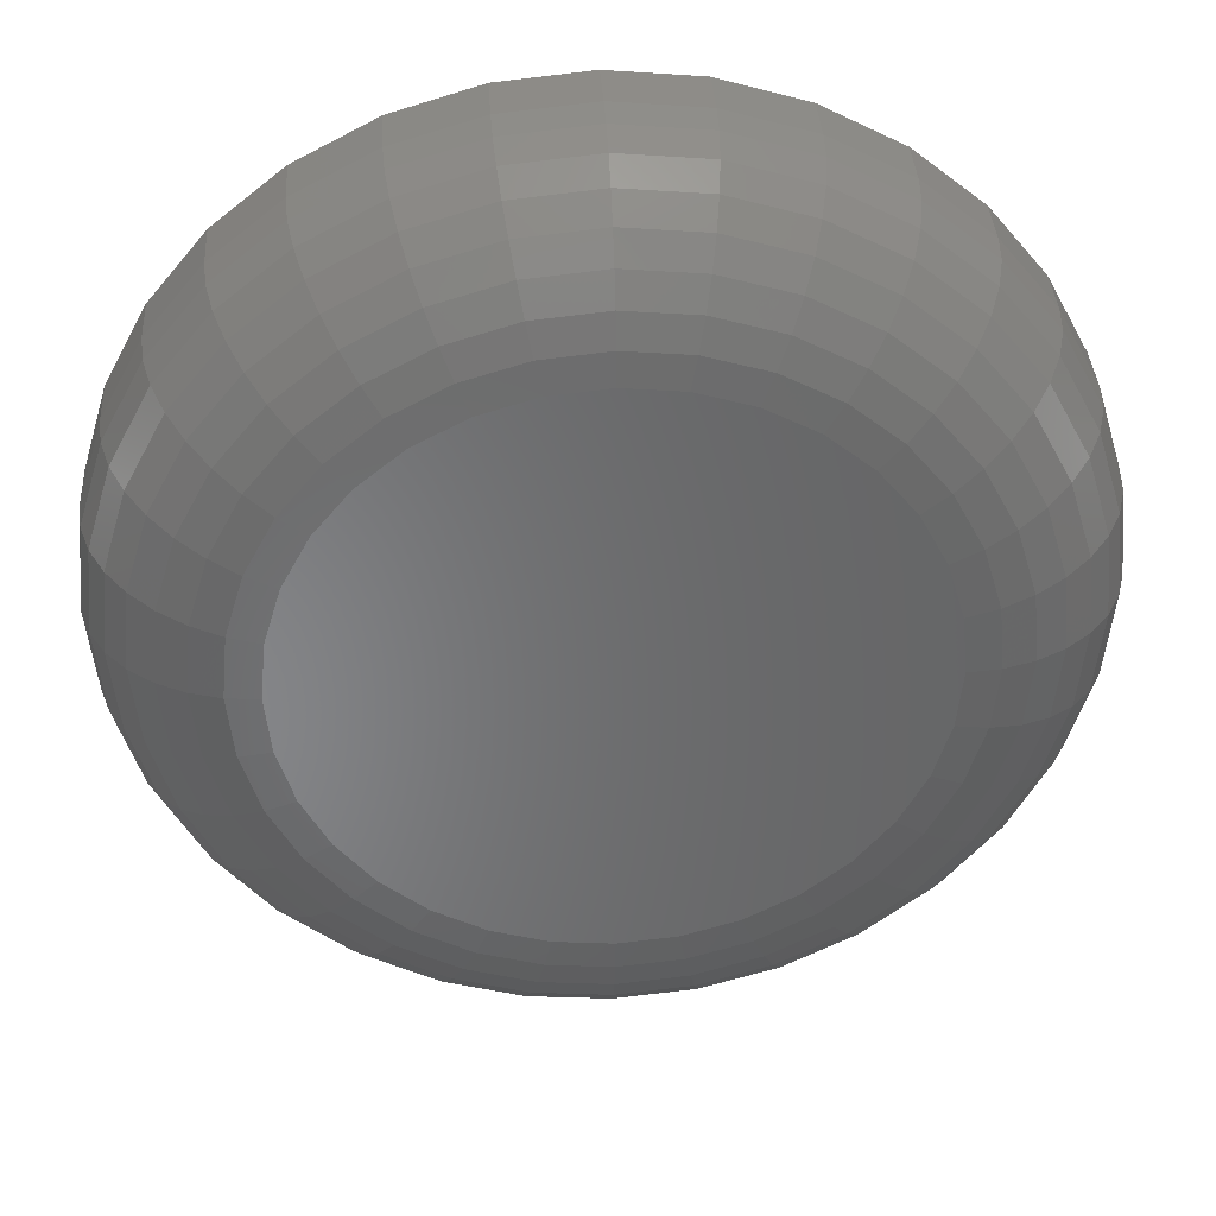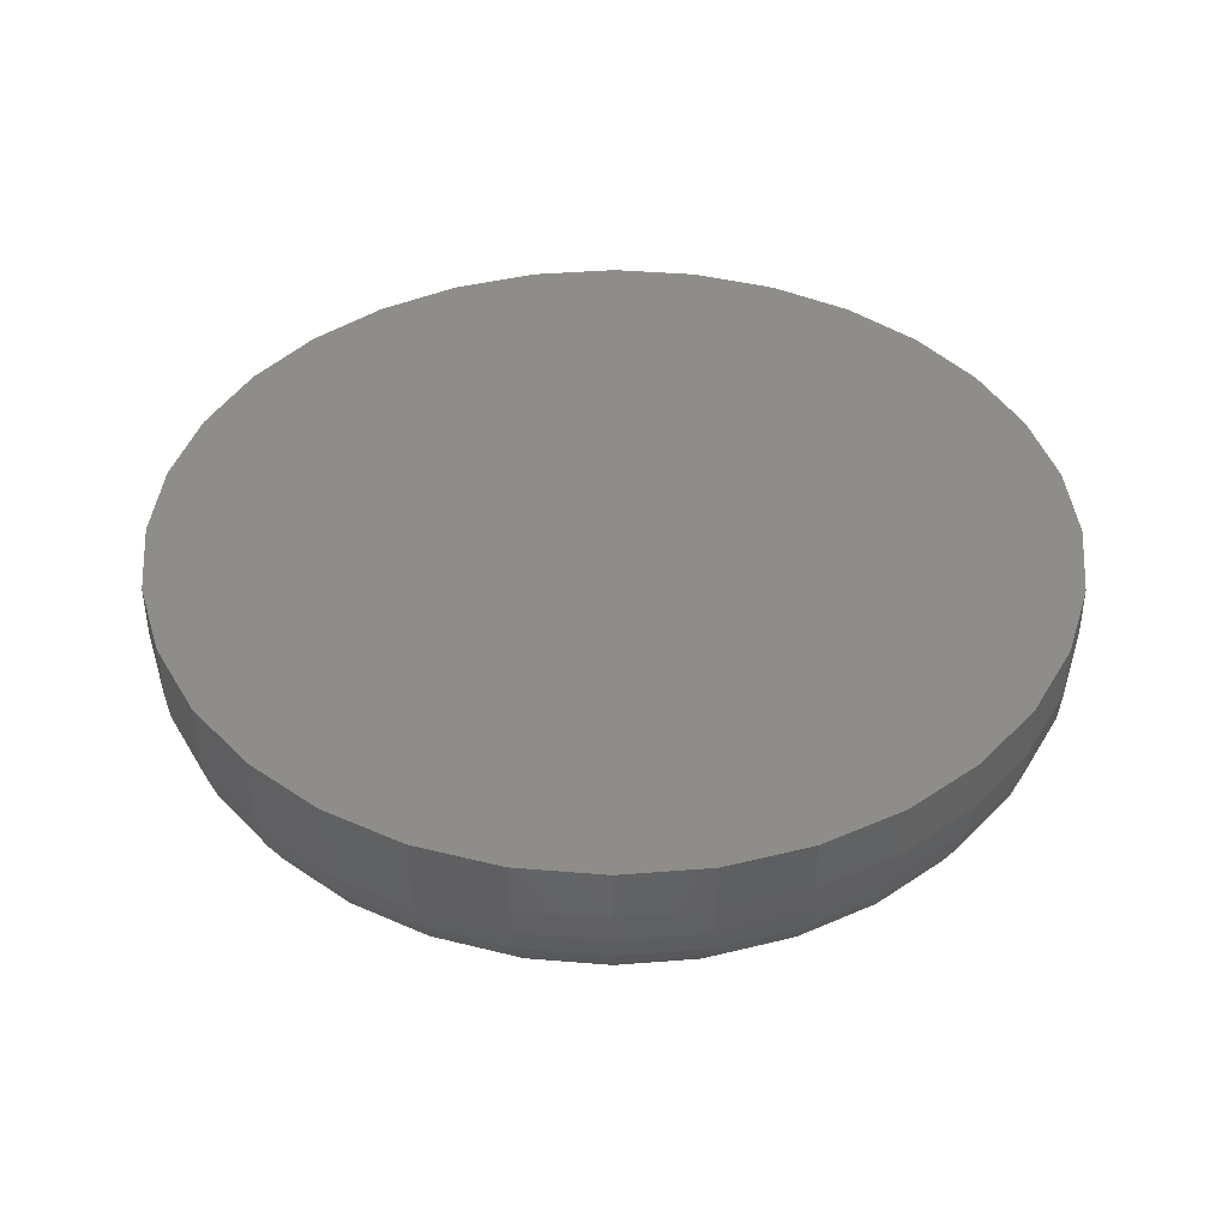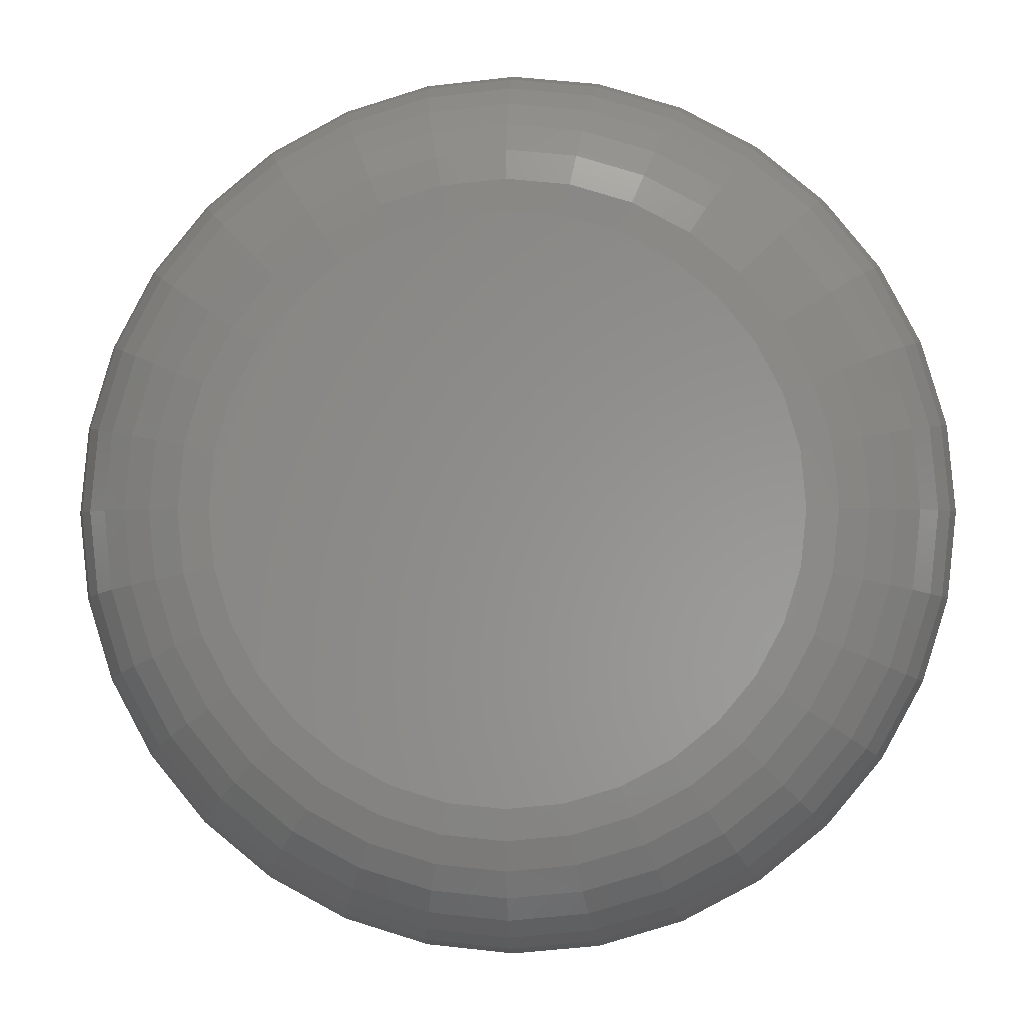
<metadata>
{"format":"stl","ext":"stl","renderer":"f3d","projection":"perspective","resolution":1024,"background":"white","views":[{"elev":36.9,"azim":176.5,"up":"+Y"},{"elev":41.2,"azim":-11.1,"up":"+Z"},{"elev":-1.8,"azim":-176.5,"up":"+Y"}]}
</metadata>
<code>
# stl→obj: 320 verts, 636 faces
v -0.006168 0.1244 0
v 0.01862 0.122 0
v -0.03096 0.122 0
v -0.05479 0.1148 0
v 0.04245 0.1148 0
v -0.07676 0.103 0
v 0.06442 0.103 0
v 0.04245 -0.12 0
v -0.05479 -0.12 0
v 0.06442 -0.1083 0
v -0.03096 -0.1272 0
v 0.01862 -0.1272 0
v -0.006168 -0.1297 0
v -0.07676 -0.1083 0
v -0.09601 -0.09247 0
v 0.08367 -0.09247 0
v -0.1118 -0.07322 0
v 0.09948 -0.07322 0
v -0.1236 -0.05125 0
v 0.1112 -0.05125 0
v -0.1308 -0.02742 0
v 0.1184 -0.02742 0
v -0.1332 -0.002632 0
v 0.1209 -0.002632 0
v -0.1308 0.02216 0
v 0.1184 0.02216 0
v -0.1236 0.04599 0
v 0.1112 0.04599 0
v -0.1118 0.06796 0
v 0.09948 0.06796 0
v -0.09601 0.08721 0
v 0.08367 0.08721 0
v 0.1912 -0.002632 0.07031
v 0.1912 -0.002632 0.09375
v 0.1874 -0.04114 0.07031
v 0.1874 -0.04114 0.09375
v 0.1762 -0.07816 0.07031
v 0.1762 -0.07816 0.09375
v 0.1579 -0.1123 0.07031
v 0.1579 -0.1123 0.09375
v 0.1334 -0.1422 0.07031
v 0.1334 -0.1422 0.09375
v 0.1035 -0.1667 0.07031
v 0.1035 -0.1667 0.09375
v 0.06936 -0.185 0.07031
v 0.06936 -0.185 0.09375
v 0.03234 -0.1962 0.07031
v 0.03234 -0.1962 0.09375
v -0.006168 -0.2 0.07031
v -0.006168 -0.2 0.09375
v -0.04467 -0.1962 0.07031
v -0.04467 -0.1962 0.09375
v -0.0817 -0.185 0.07031
v -0.0817 -0.185 0.09375
v -0.1158 -0.1667 0.07031
v -0.1158 -0.1667 0.09375
v -0.1457 -0.1422 0.07031
v -0.1457 -0.1422 0.09375
v -0.1703 -0.1123 0.07031
v -0.1703 -0.1123 0.09375
v -0.1885 -0.07816 0.07031
v -0.1885 -0.07816 0.09375
v -0.1997 -0.04114 0.07031
v -0.1997 -0.04114 0.09375
v -0.2035 -0.002632 0.07031
v -0.2035 -0.002632 0.09375
v -0.1997 0.03587 0.07031
v -0.1997 0.03587 0.09375
v -0.1885 0.0729 0.07031
v -0.1885 0.0729 0.09375
v -0.1703 0.107 0.07031
v -0.1703 0.107 0.09375
v -0.1457 0.1369 0.07031
v -0.1457 0.1369 0.09375
v -0.1158 0.1615 0.07031
v -0.1158 0.1615 0.09375
v -0.0817 0.1797 0.07031
v -0.0817 0.1797 0.09375
v -0.04467 0.1909 0.07031
v -0.04467 0.1909 0.09375
v -0.006168 0.1947 0.07031
v -0.006168 0.1947 0.09375
v 0.03234 0.1909 0.07031
v 0.03234 0.1909 0.09375
v 0.06936 0.1797 0.07031
v 0.06936 0.1797 0.09375
v 0.1035 0.1615 0.07031
v 0.1035 0.1615 0.09375
v 0.1334 0.1369 0.07031
v 0.1334 0.1369 0.09375
v 0.1579 0.107 0.07031
v 0.1579 0.107 0.09375
v 0.1762 0.0729 0.07031
v 0.1762 0.0729 0.09375
v 0.1874 0.03587 0.07031
v 0.1874 0.03587 0.09375
v -0.2022 -0.002632 0.0566
v -0.1984 0.03561 0.0566
v -0.1982 -0.002632 0.04341
v -0.1945 0.03483 0.04341
v -0.1917 -0.002632 0.03125
v -0.1881 0.03356 0.03125
v -0.1829 -0.002632 0.02059
v -0.1795 0.03186 0.02059
v -0.1723 -0.002632 0.01185
v -0.1691 0.02978 0.01185
v -0.1601 -0.002632 0.005352
v -0.1572 0.02741 0.005352
v -0.1469 -0.002632 0.001351
v -0.1442 0.02483 0.001351
v 0.1861 0.03561 0.0566
v 0.1898 -0.002632 0.0566
v 0.1822 0.03483 0.04341
v 0.1858 -0.002632 0.04341
v 0.1758 0.03356 0.03125
v 0.1794 -0.002632 0.03125
v 0.1672 0.03186 0.02059
v 0.1706 -0.002632 0.02059
v 0.1568 0.02978 0.01185
v 0.16 -0.002632 0.01185
v 0.1448 0.02741 0.005352
v 0.1478 -0.002632 0.005352
v 0.1319 0.02483 0.001351
v 0.1346 -0.002632 0.001351
v 0.1749 0.07238 0.0566
v 0.1712 0.07085 0.04341
v 0.1652 0.06836 0.03125
v 0.1572 0.06502 0.02059
v 0.1473 0.06094 0.01185
v 0.1361 0.05629 0.005352
v 0.1239 0.05124 0.001351
v 0.1568 0.1063 0.0566
v 0.1535 0.104 0.04341
v 0.1481 0.1004 0.03125
v 0.1408 0.09558 0.02059
v 0.132 0.08966 0.01185
v 0.1218 0.08291 0.005352
v 0.1109 0.07558 0.001351
v 0.1324 0.136 0.0566
v 0.1296 0.1331 0.04341
v 0.125 0.1285 0.03125
v 0.1188 0.1224 0.02059
v 0.1113 0.1148 0.01185
v 0.1027 0.1062 0.005352
v 0.09337 0.09691 0.001351
v 0.1027 0.1604 0.0566
v 0.1005 0.157 0.04341
v 0.0969 0.1516 0.03125
v 0.09204 0.1444 0.02059
v 0.08612 0.1355 0.01185
v 0.07937 0.1254 0.005352
v 0.07204 0.1144 0.001351
v 0.06884 0.1785 0.0566
v 0.06731 0.1748 0.04341
v 0.06483 0.1688 0.03125
v 0.06148 0.1607 0.02059
v 0.0574 0.1508 0.01185
v 0.05275 0.1396 0.005352
v 0.0477 0.1274 0.001351
v 0.03207 0.1896 0.0566
v 0.03129 0.1857 0.04341
v 0.03003 0.1793 0.03125
v 0.02832 0.1707 0.02059
v 0.02624 0.1603 0.01185
v 0.02387 0.1484 0.005352
v 0.0213 0.1354 0.001351
v -0.006168 0.1934 0.0566
v -0.006168 0.1894 0.04341
v -0.006168 0.1829 0.03125
v -0.006168 0.1741 0.02059
v -0.006168 0.1635 0.01185
v -0.006168 0.1513 0.005352
v -0.006168 0.1381 0.001351
v -0.04441 0.1896 0.0566
v -0.04363 0.1857 0.04341
v -0.04236 0.1793 0.03125
v -0.04065 0.1707 0.02059
v -0.03858 0.1603 0.01185
v -0.0362 0.1484 0.005352
v -0.03363 0.1354 0.001351
v -0.08118 0.1785 0.0566
v -0.07965 0.1748 0.04341
v -0.07716 0.1688 0.03125
v -0.07382 0.1607 0.02059
v -0.06974 0.1508 0.01185
v -0.06509 0.1396 0.005352
v -0.06004 0.1274 0.001351
v -0.1151 0.1604 0.0566
v -0.1128 0.157 0.04341
v -0.1092 0.1516 0.03125
v -0.1044 0.1444 0.02059
v -0.09846 0.1355 0.01185
v -0.09171 0.1254 0.005352
v -0.08438 0.1144 0.001351
v -0.1448 0.136 0.0566
v -0.1419 0.1331 0.04341
v -0.1373 0.1285 0.03125
v -0.1312 0.1224 0.02059
v -0.1236 0.1148 0.01185
v -0.115 0.1062 0.005352
v -0.1057 0.09691 0.001351
v -0.1692 0.1063 0.0566
v -0.1658 0.104 0.04341
v -0.1604 0.1004 0.03125
v -0.1532 0.09558 0.02059
v -0.1443 0.08966 0.01185
v -0.1342 0.08291 0.005352
v -0.1232 0.07558 0.001351
v -0.1873 0.07238 0.0566
v -0.1836 0.07085 0.04341
v -0.1776 0.06836 0.03125
v -0.1695 0.06502 0.02059
v -0.1596 0.06094 0.01185
v -0.1484 0.05629 0.005352
v -0.1362 0.05124 0.001351
v 0.1861 -0.04087 0.0566
v 0.1822 -0.04009 0.04341
v 0.1758 -0.03882 0.03125
v 0.1672 -0.03712 0.02059
v 0.1568 -0.03504 0.01185
v 0.1448 -0.03267 0.005352
v 0.1319 -0.0301 0.001351
v -0.1984 -0.04087 0.0566
v -0.1945 -0.04009 0.04341
v -0.1881 -0.03882 0.03125
v -0.1795 -0.03712 0.02059
v -0.1691 -0.03504 0.01185
v -0.1572 -0.03267 0.005352
v -0.1442 -0.0301 0.001351
v -0.1873 -0.07764 0.0566
v -0.1836 -0.07611 0.04341
v -0.1776 -0.07363 0.03125
v -0.1695 -0.07028 0.02059
v -0.1596 -0.0662 0.01185
v -0.1484 -0.06155 0.005352
v -0.1362 -0.0565 0.001351
v -0.1692 -0.1115 0.0566
v -0.1658 -0.1093 0.04341
v -0.1604 -0.1057 0.03125
v -0.1532 -0.1008 0.02059
v -0.1443 -0.09492 0.01185
v -0.1342 -0.08817 0.005352
v -0.1232 -0.08084 0.001351
v -0.1448 -0.1412 0.0566
v -0.1419 -0.1384 0.04341
v -0.1373 -0.1338 0.03125
v -0.1312 -0.1276 0.02059
v -0.1236 -0.1201 0.01185
v -0.115 -0.1115 0.005352
v -0.1057 -0.1022 0.001351
v -0.1151 -0.1656 0.0566
v -0.1128 -0.1623 0.04341
v -0.1092 -0.1569 0.03125
v -0.1044 -0.1496 0.02059
v -0.09846 -0.1408 0.01185
v -0.09171 -0.1306 0.005352
v -0.08438 -0.1197 0.001351
v -0.08118 -0.1837 0.0566
v -0.07965 -0.18 0.04341
v -0.07716 -0.174 0.03125
v -0.07382 -0.1659 0.02059
v -0.06974 -0.1561 0.01185
v -0.06509 -0.1449 0.005352
v -0.06004 -0.1327 0.001351
v -0.04441 -0.1949 0.0566
v -0.04363 -0.191 0.04341
v -0.04236 -0.1846 0.03125
v -0.04065 -0.176 0.02059
v -0.03858 -0.1656 0.01185
v -0.0362 -0.1536 0.005352
v -0.03363 -0.1407 0.001351
v -0.006168 -0.1986 0.0566
v -0.006168 -0.1946 0.04341
v -0.006168 -0.1882 0.03125
v -0.006168 -0.1794 0.02059
v -0.006168 -0.1688 0.01185
v -0.006168 -0.1566 0.005352
v -0.006168 -0.1434 0.001351
v 0.03207 -0.1949 0.0566
v 0.03129 -0.191 0.04341
v 0.03003 -0.1846 0.03125
v 0.02832 -0.176 0.02059
v 0.02624 -0.1656 0.01185
v 0.02387 -0.1536 0.005352
v 0.0213 -0.1407 0.001351
v 0.06884 -0.1837 0.0566
v 0.06731 -0.18 0.04341
v 0.06483 -0.174 0.03125
v 0.06148 -0.1659 0.02059
v 0.0574 -0.1561 0.01185
v 0.05275 -0.1449 0.005352
v 0.0477 -0.1327 0.001351
v 0.1027 -0.1656 0.0566
v 0.1005 -0.1623 0.04341
v 0.0969 -0.1569 0.03125
v 0.09204 -0.1496 0.02059
v 0.08612 -0.1408 0.01185
v 0.07937 -0.1306 0.005352
v 0.07204 -0.1197 0.001351
v 0.1324 -0.1412 0.0566
v 0.1296 -0.1384 0.04341
v 0.125 -0.1338 0.03125
v 0.1188 -0.1276 0.02059
v 0.1113 -0.1201 0.01185
v 0.1027 -0.1115 0.005352
v 0.09337 -0.1022 0.001351
v 0.1568 -0.1115 0.0566
v 0.1535 -0.1093 0.04341
v 0.1481 -0.1057 0.03125
v 0.1408 -0.1008 0.02059
v 0.132 -0.09492 0.01185
v 0.1218 -0.08817 0.005352
v 0.1109 -0.08084 0.001351
v 0.1749 -0.07764 0.0566
v 0.1712 -0.07611 0.04341
v 0.1652 -0.07363 0.03125
v 0.1572 -0.07028 0.02059
v 0.1473 -0.0662 0.01185
v 0.1361 -0.06155 0.005352
v 0.1239 -0.0565 0.001351
f 1 2 3
f 4 3 2
f 5 4 2
f 6 4 5
f 7 6 5
f 8 9 10
f 11 9 8
f 12 11 8
f 13 11 12
f 9 14 10
f 10 14 15
f 10 15 16
f 16 15 17
f 16 17 18
f 18 17 19
f 18 19 20
f 20 19 21
f 20 21 22
f 22 21 23
f 22 23 24
f 24 23 25
f 24 25 26
f 26 25 27
f 26 27 28
f 28 27 29
f 28 29 30
f 30 29 31
f 30 31 32
f 32 31 6
f 32 6 7
f 33 34 35
f 35 34 36
f 35 36 37
f 37 36 38
f 37 38 39
f 39 38 40
f 39 40 41
f 41 40 42
f 41 42 43
f 43 42 44
f 43 44 45
f 45 44 46
f 45 46 47
f 47 46 48
f 47 48 49
f 49 48 50
f 49 50 51
f 51 50 52
f 51 52 53
f 53 52 54
f 53 54 55
f 55 54 56
f 55 56 57
f 57 56 58
f 57 58 59
f 59 58 60
f 59 60 61
f 61 60 62
f 61 62 63
f 63 62 64
f 63 64 65
f 65 64 66
f 65 66 67
f 67 66 68
f 67 68 69
f 69 68 70
f 69 70 71
f 71 70 72
f 71 72 73
f 73 72 74
f 73 74 75
f 75 74 76
f 75 76 77
f 77 76 78
f 77 78 79
f 79 78 80
f 79 80 81
f 81 80 82
f 81 82 83
f 83 82 84
f 83 84 85
f 85 84 86
f 85 86 87
f 87 86 88
f 87 88 89
f 89 88 90
f 89 90 91
f 91 90 92
f 91 92 93
f 93 92 94
f 93 94 95
f 95 94 96
f 95 96 33
f 33 96 34
f 65 67 97
f 97 67 98
f 97 98 99
f 99 98 100
f 99 100 101
f 101 100 102
f 101 102 103
f 103 102 104
f 103 104 105
f 105 104 106
f 105 106 107
f 107 106 108
f 107 108 109
f 109 108 110
f 109 110 23
f 23 110 25
f 95 33 111
f 111 33 112
f 111 112 113
f 113 112 114
f 113 114 115
f 115 114 116
f 115 116 117
f 117 116 118
f 117 118 119
f 119 118 120
f 119 120 121
f 121 120 122
f 121 122 123
f 123 122 124
f 123 124 26
f 26 124 24
f 93 95 125
f 125 95 111
f 125 111 126
f 126 111 113
f 126 113 127
f 127 113 115
f 127 115 128
f 128 115 117
f 128 117 129
f 129 117 119
f 129 119 130
f 130 119 121
f 130 121 131
f 131 121 123
f 131 123 28
f 28 123 26
f 91 93 132
f 132 93 125
f 132 125 133
f 133 125 126
f 133 126 134
f 134 126 127
f 134 127 135
f 135 127 128
f 135 128 136
f 136 128 129
f 136 129 137
f 137 129 130
f 137 130 138
f 138 130 131
f 138 131 30
f 30 131 28
f 89 91 139
f 139 91 132
f 139 132 140
f 140 132 133
f 140 133 141
f 141 133 134
f 141 134 142
f 142 134 135
f 142 135 143
f 143 135 136
f 143 136 144
f 144 136 137
f 144 137 145
f 145 137 138
f 145 138 32
f 32 138 30
f 87 89 146
f 146 89 139
f 146 139 147
f 147 139 140
f 147 140 148
f 148 140 141
f 148 141 149
f 149 141 142
f 149 142 150
f 150 142 143
f 150 143 151
f 151 143 144
f 151 144 152
f 152 144 145
f 152 145 7
f 7 145 32
f 85 87 153
f 153 87 146
f 153 146 154
f 154 146 147
f 154 147 155
f 155 147 148
f 155 148 156
f 156 148 149
f 156 149 157
f 157 149 150
f 157 150 158
f 158 150 151
f 158 151 159
f 159 151 152
f 159 152 5
f 5 152 7
f 83 85 160
f 160 85 153
f 160 153 161
f 161 153 154
f 161 154 162
f 162 154 155
f 162 155 163
f 163 155 156
f 163 156 164
f 164 156 157
f 164 157 165
f 165 157 158
f 165 158 166
f 166 158 159
f 166 159 2
f 2 159 5
f 81 83 167
f 167 83 160
f 167 160 168
f 168 160 161
f 168 161 169
f 169 161 162
f 169 162 170
f 170 162 163
f 170 163 171
f 171 163 164
f 171 164 172
f 172 164 165
f 172 165 173
f 173 165 166
f 173 166 1
f 1 166 2
f 79 81 174
f 174 81 167
f 174 167 175
f 175 167 168
f 175 168 176
f 176 168 169
f 176 169 177
f 177 169 170
f 177 170 178
f 178 170 171
f 178 171 179
f 179 171 172
f 179 172 180
f 180 172 173
f 180 173 3
f 3 173 1
f 77 79 181
f 181 79 174
f 181 174 182
f 182 174 175
f 182 175 183
f 183 175 176
f 183 176 184
f 184 176 177
f 184 177 185
f 185 177 178
f 185 178 186
f 186 178 179
f 186 179 187
f 187 179 180
f 187 180 4
f 4 180 3
f 75 77 188
f 188 77 181
f 188 181 189
f 189 181 182
f 189 182 190
f 190 182 183
f 190 183 191
f 191 183 184
f 191 184 192
f 192 184 185
f 192 185 193
f 193 185 186
f 193 186 194
f 194 186 187
f 194 187 6
f 6 187 4
f 73 75 195
f 195 75 188
f 195 188 196
f 196 188 189
f 196 189 197
f 197 189 190
f 197 190 198
f 198 190 191
f 198 191 199
f 199 191 192
f 199 192 200
f 200 192 193
f 200 193 201
f 201 193 194
f 201 194 31
f 31 194 6
f 71 73 202
f 202 73 195
f 202 195 203
f 203 195 196
f 203 196 204
f 204 196 197
f 204 197 205
f 205 197 198
f 205 198 206
f 206 198 199
f 206 199 207
f 207 199 200
f 207 200 208
f 208 200 201
f 208 201 29
f 29 201 31
f 69 71 209
f 209 71 202
f 209 202 210
f 210 202 203
f 210 203 211
f 211 203 204
f 211 204 212
f 212 204 205
f 212 205 213
f 213 205 206
f 213 206 214
f 214 206 207
f 214 207 215
f 215 207 208
f 215 208 27
f 27 208 29
f 67 69 98
f 98 69 209
f 98 209 100
f 100 209 210
f 100 210 102
f 102 210 211
f 102 211 104
f 104 211 212
f 104 212 106
f 106 212 213
f 106 213 108
f 108 213 214
f 108 214 110
f 110 214 215
f 110 215 25
f 25 215 27
f 33 35 112
f 112 35 216
f 112 216 114
f 114 216 217
f 114 217 116
f 116 217 218
f 116 218 118
f 118 218 219
f 118 219 120
f 120 219 220
f 120 220 122
f 122 220 221
f 122 221 124
f 124 221 222
f 124 222 24
f 24 222 22
f 63 65 223
f 223 65 97
f 223 97 224
f 224 97 99
f 224 99 225
f 225 99 101
f 225 101 226
f 226 101 103
f 226 103 227
f 227 103 105
f 227 105 228
f 228 105 107
f 228 107 229
f 229 107 109
f 229 109 21
f 21 109 23
f 61 63 230
f 230 63 223
f 230 223 231
f 231 223 224
f 231 224 232
f 232 224 225
f 232 225 233
f 233 225 226
f 233 226 234
f 234 226 227
f 234 227 235
f 235 227 228
f 235 228 236
f 236 228 229
f 236 229 19
f 19 229 21
f 59 61 237
f 237 61 230
f 237 230 238
f 238 230 231
f 238 231 239
f 239 231 232
f 239 232 240
f 240 232 233
f 240 233 241
f 241 233 234
f 241 234 242
f 242 234 235
f 242 235 243
f 243 235 236
f 243 236 17
f 17 236 19
f 57 59 244
f 244 59 237
f 244 237 245
f 245 237 238
f 245 238 246
f 246 238 239
f 246 239 247
f 247 239 240
f 247 240 248
f 248 240 241
f 248 241 249
f 249 241 242
f 249 242 250
f 250 242 243
f 250 243 15
f 15 243 17
f 55 57 251
f 251 57 244
f 251 244 252
f 252 244 245
f 252 245 253
f 253 245 246
f 253 246 254
f 254 246 247
f 254 247 255
f 255 247 248
f 255 248 256
f 256 248 249
f 256 249 257
f 257 249 250
f 257 250 14
f 14 250 15
f 53 55 258
f 258 55 251
f 258 251 259
f 259 251 252
f 259 252 260
f 260 252 253
f 260 253 261
f 261 253 254
f 261 254 262
f 262 254 255
f 262 255 263
f 263 255 256
f 263 256 264
f 264 256 257
f 264 257 9
f 9 257 14
f 51 53 265
f 265 53 258
f 265 258 266
f 266 258 259
f 266 259 267
f 267 259 260
f 267 260 268
f 268 260 261
f 268 261 269
f 269 261 262
f 269 262 270
f 270 262 263
f 270 263 271
f 271 263 264
f 271 264 11
f 11 264 9
f 49 51 272
f 272 51 265
f 272 265 273
f 273 265 266
f 273 266 274
f 274 266 267
f 274 267 275
f 275 267 268
f 275 268 276
f 276 268 269
f 276 269 277
f 277 269 270
f 277 270 278
f 278 270 271
f 278 271 13
f 13 271 11
f 47 49 279
f 279 49 272
f 279 272 280
f 280 272 273
f 280 273 281
f 281 273 274
f 281 274 282
f 282 274 275
f 282 275 283
f 283 275 276
f 283 276 284
f 284 276 277
f 284 277 285
f 285 277 278
f 285 278 12
f 12 278 13
f 45 47 286
f 286 47 279
f 286 279 287
f 287 279 280
f 287 280 288
f 288 280 281
f 288 281 289
f 289 281 282
f 289 282 290
f 290 282 283
f 290 283 291
f 291 283 284
f 291 284 292
f 292 284 285
f 292 285 8
f 8 285 12
f 43 45 293
f 293 45 286
f 293 286 294
f 294 286 287
f 294 287 295
f 295 287 288
f 295 288 296
f 296 288 289
f 296 289 297
f 297 289 290
f 297 290 298
f 298 290 291
f 298 291 299
f 299 291 292
f 299 292 10
f 10 292 8
f 41 43 300
f 300 43 293
f 300 293 301
f 301 293 294
f 301 294 302
f 302 294 295
f 302 295 303
f 303 295 296
f 303 296 304
f 304 296 297
f 304 297 305
f 305 297 298
f 305 298 306
f 306 298 299
f 306 299 16
f 16 299 10
f 39 41 307
f 307 41 300
f 307 300 308
f 308 300 301
f 308 301 309
f 309 301 302
f 309 302 310
f 310 302 303
f 310 303 311
f 311 303 304
f 311 304 312
f 312 304 305
f 312 305 313
f 313 305 306
f 313 306 18
f 18 306 16
f 37 39 314
f 314 39 307
f 314 307 315
f 315 307 308
f 315 308 316
f 316 308 309
f 316 309 317
f 317 309 310
f 317 310 318
f 318 310 311
f 318 311 319
f 319 311 312
f 319 312 320
f 320 312 313
f 320 313 20
f 20 313 18
f 35 37 216
f 216 37 314
f 216 314 217
f 217 314 315
f 217 315 218
f 218 315 316
f 218 316 219
f 219 316 317
f 219 317 220
f 220 317 318
f 220 318 221
f 221 318 319
f 221 319 222
f 222 319 320
f 222 320 22
f 22 320 20
f 80 84 82
f 84 80 78
f 84 78 86
f 46 52 48
f 48 52 50
f 86 78 88
f 88 78 76
f 88 76 90
f 90 76 74
f 90 74 92
f 92 74 72
f 92 72 94
f 94 72 70
f 94 70 96
f 96 70 68
f 96 68 34
f 34 68 66
f 34 66 36
f 36 66 64
f 36 64 38
f 38 64 62
f 38 62 40
f 40 62 60
f 40 60 42
f 42 60 58
f 42 58 44
f 44 58 56
f 44 56 46
f 46 56 54
f 46 54 52

</code>
